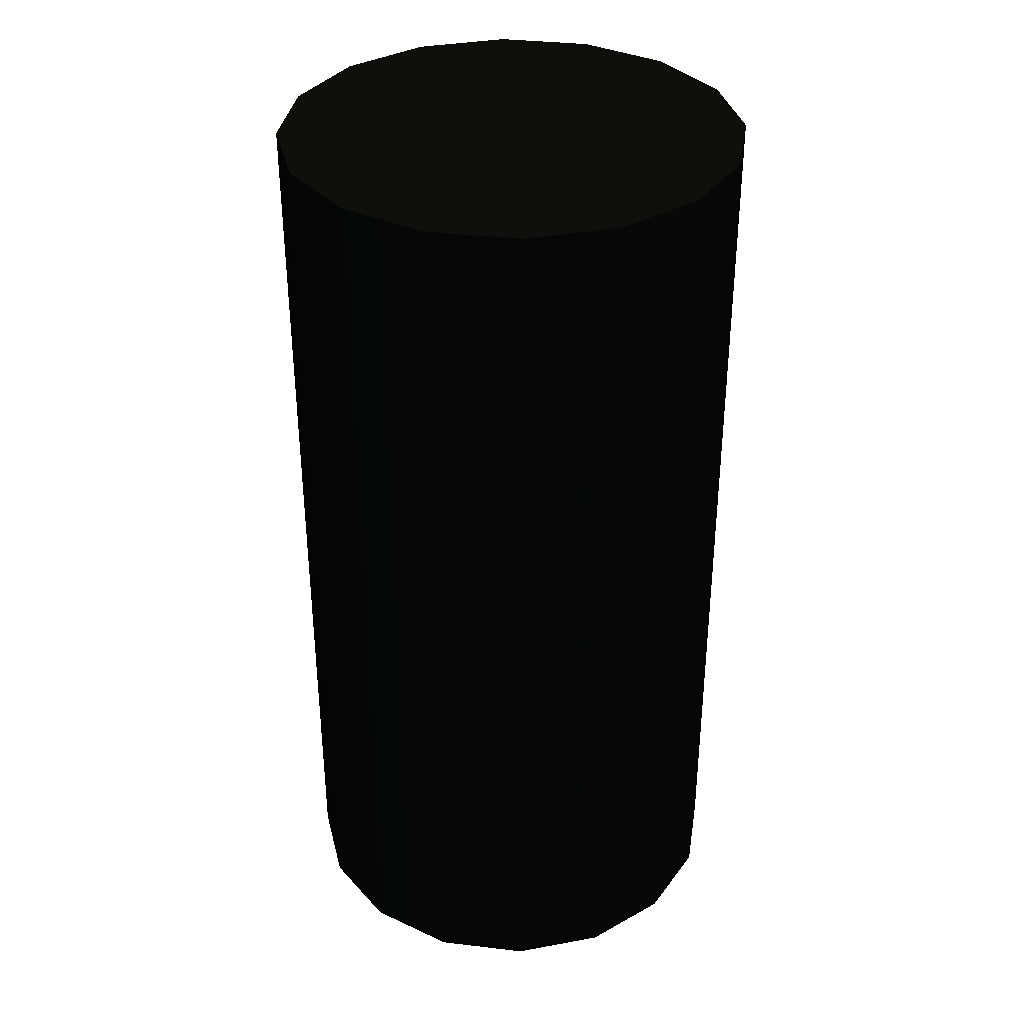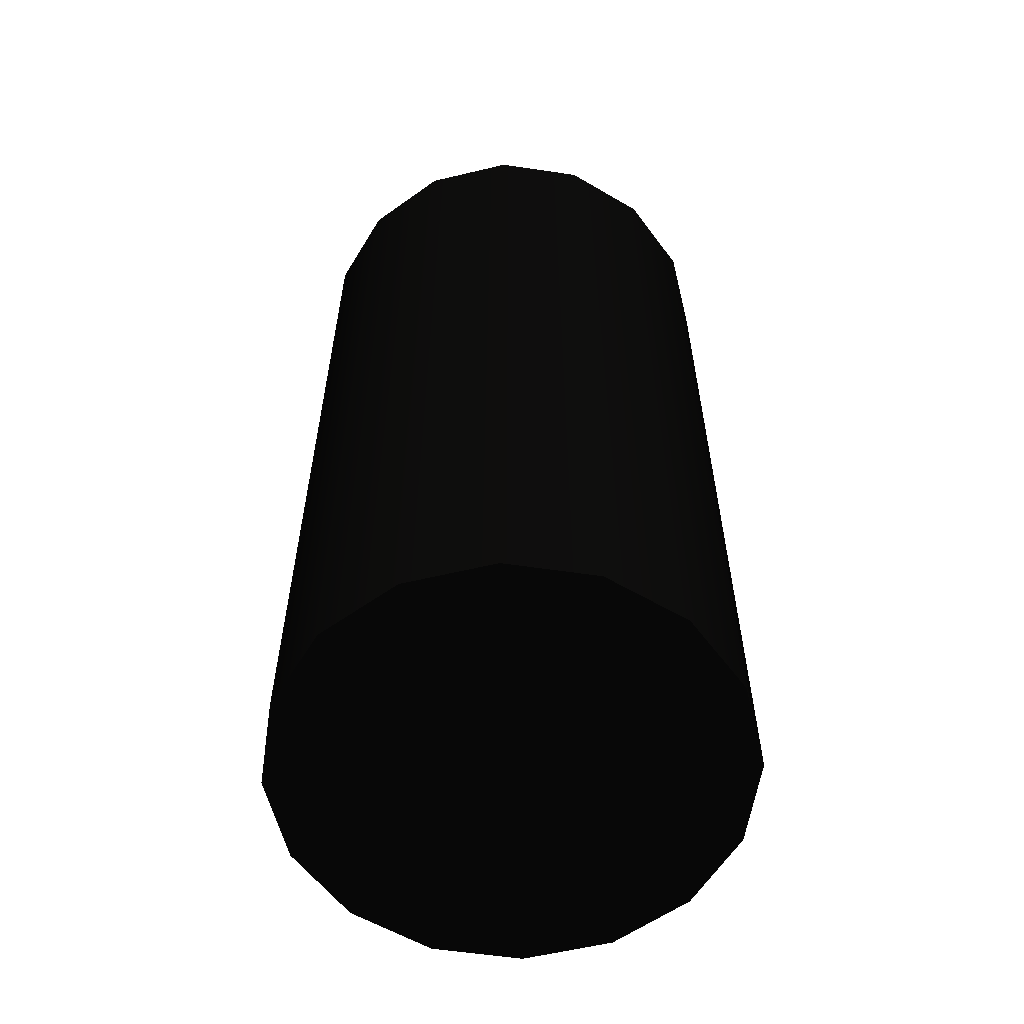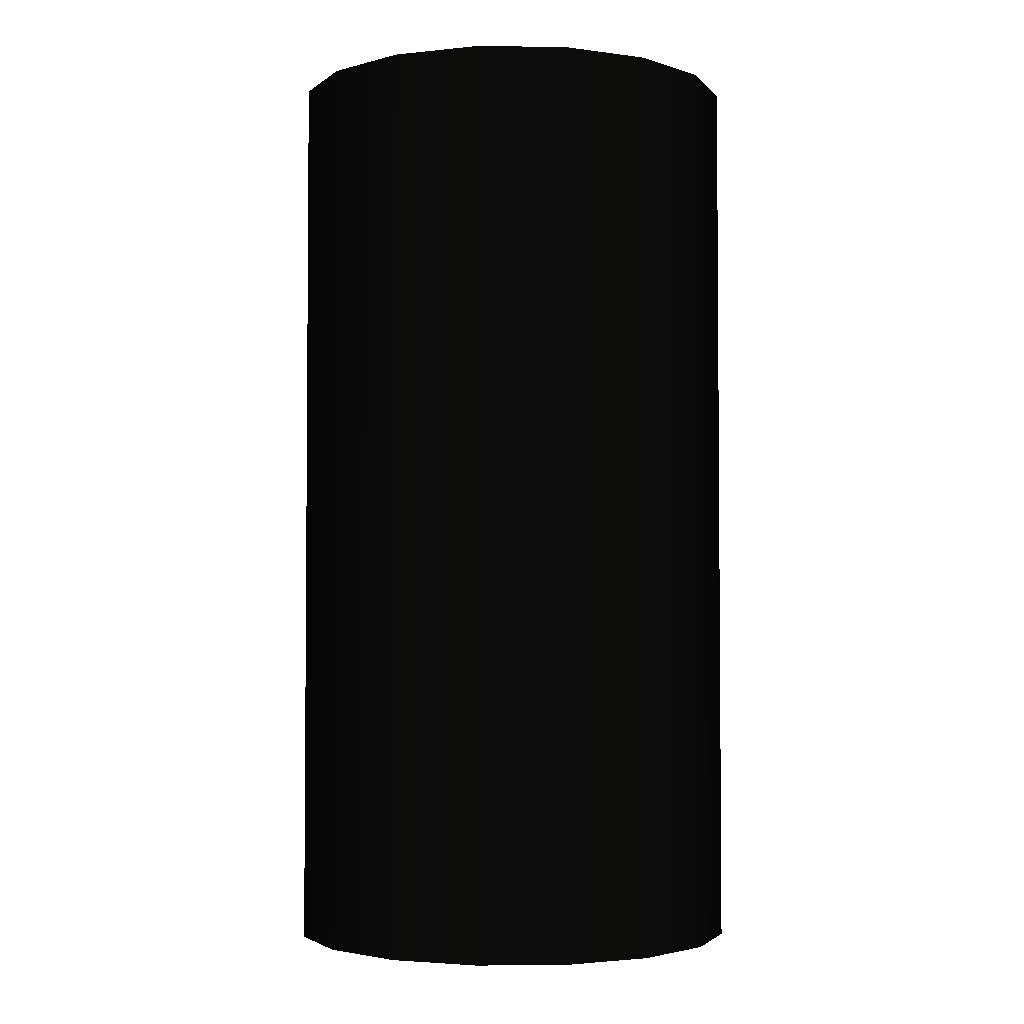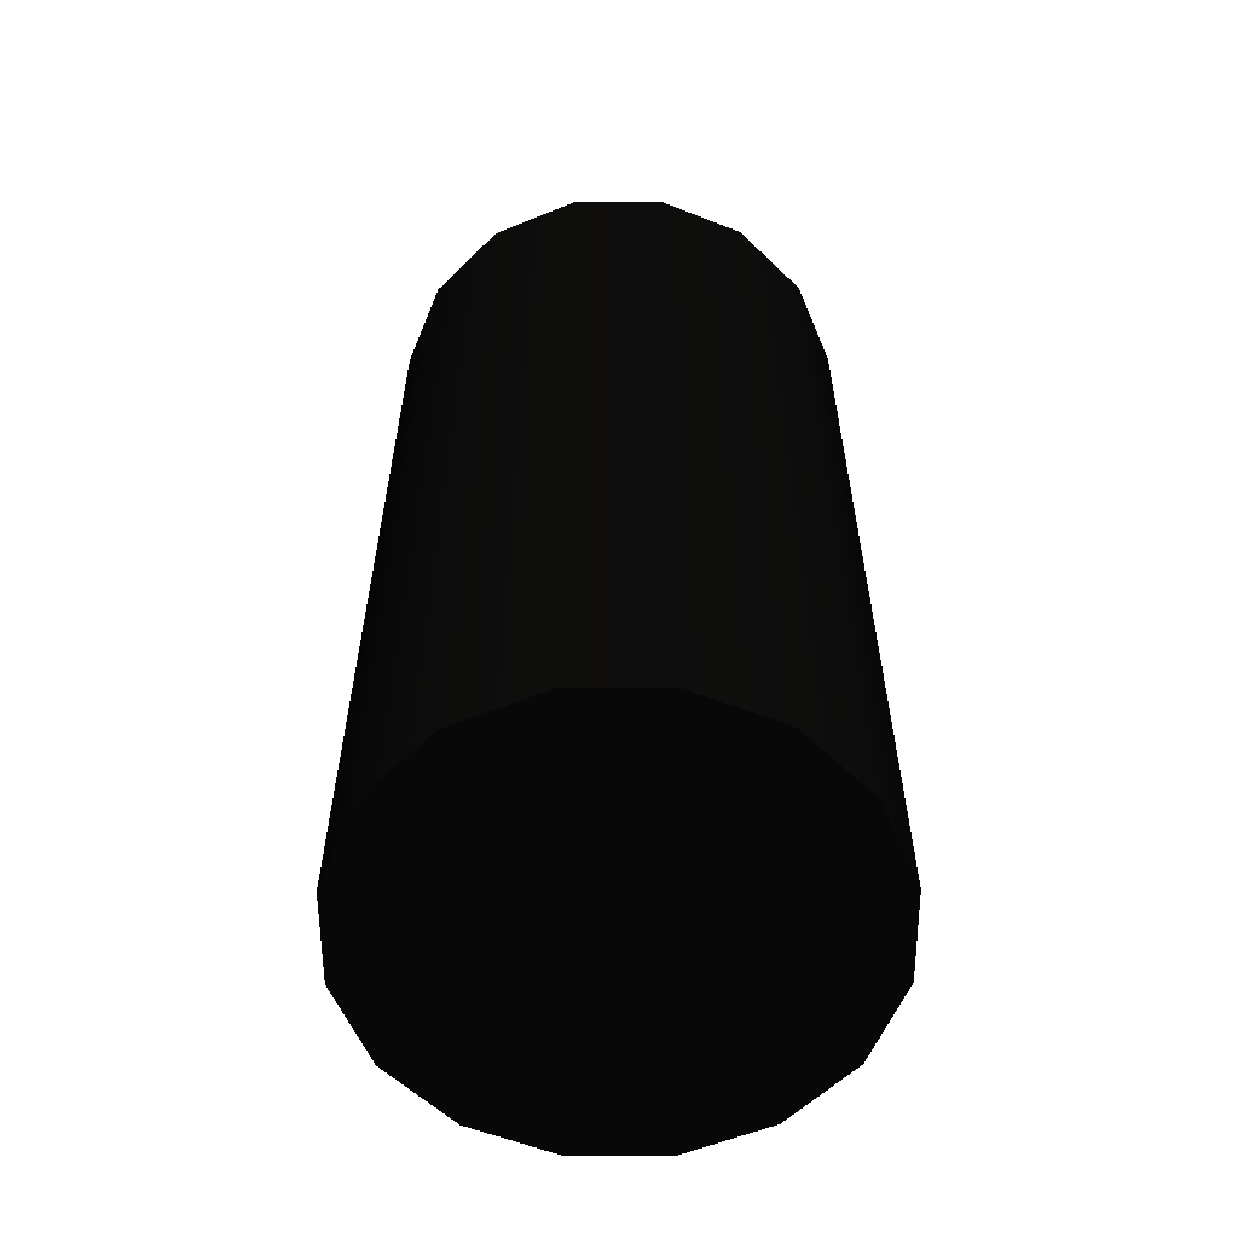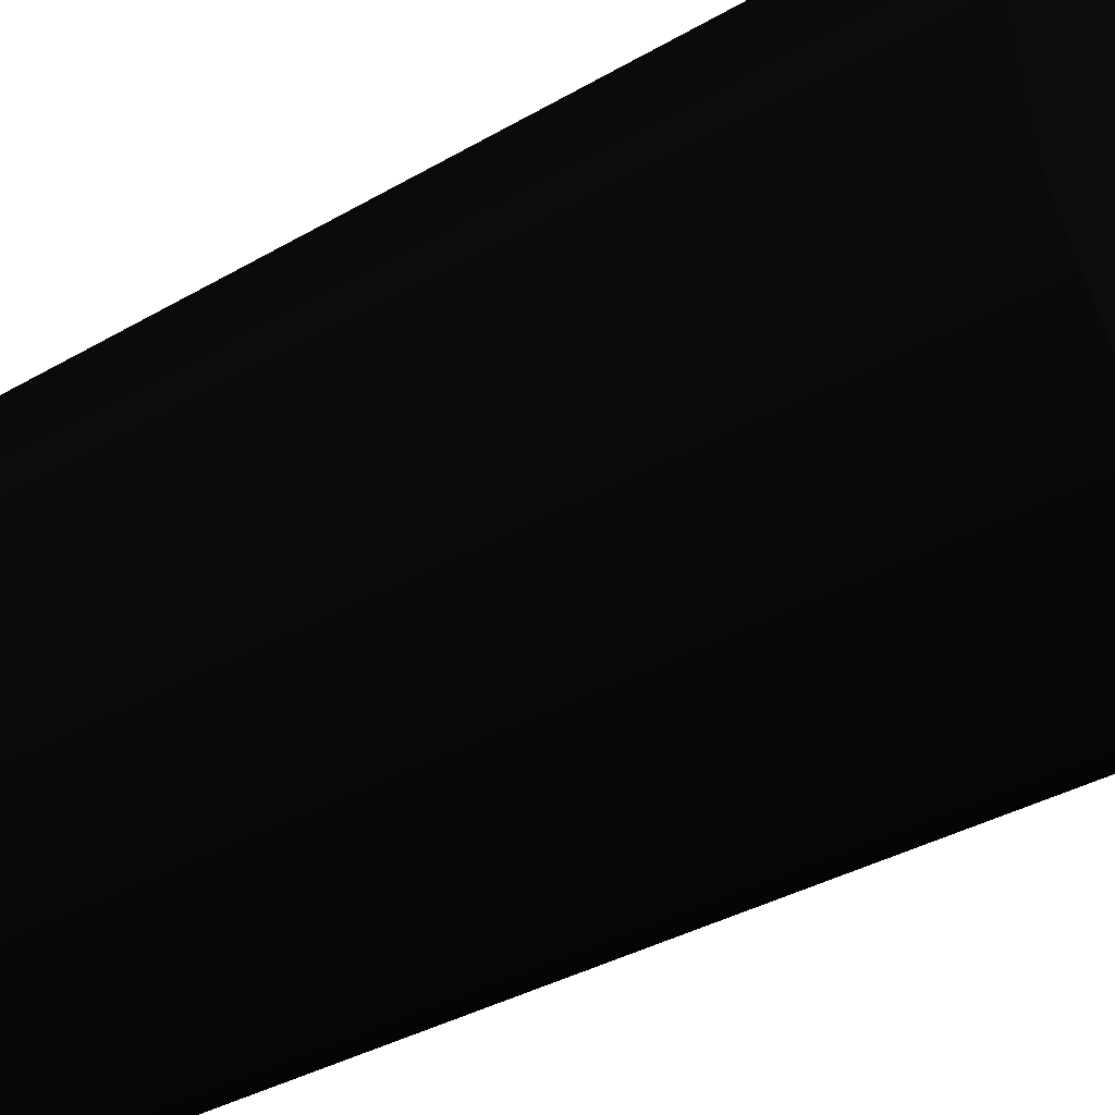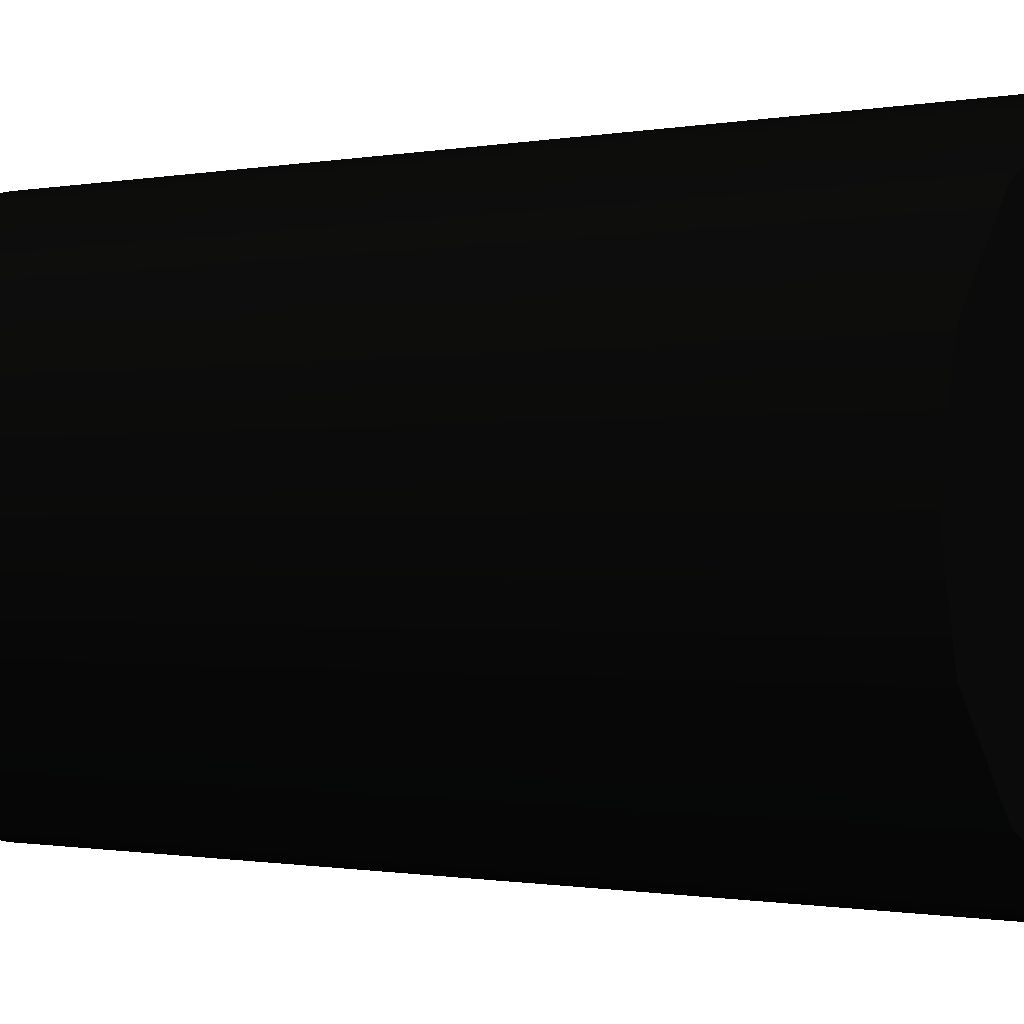
<metadata>
{"format":"obj","ext":"obj","renderer":"f3d","projection":"perspective","resolution":1024,"background":"white","views":[{"elev":35.5,"azim":155.1,"up":"+Y"},{"elev":-58.6,"azim":137.6,"up":"+Y"},{"elev":-3.0,"azim":166.3,"up":"+Y"},{"elev":-58.4,"azim":34.0,"up":"+Y"},{"elev":-33.4,"azim":-50.9,"up":"+Z"},{"elev":-0.6,"azim":129.6,"up":"+Z"}]}
</metadata>
<code>
o Wheel
g Wheel
v 0 0 0 0.067 0.067 0.067
v 0 2 0 0.067 0.067 0.067
v 0.03806 0 0.1913 0.067 0.067 0.067
v 0.03806 2 0.1913 0.067 0.067 0.067
v 0.1464 0 0.3536 0.067 0.067 0.067
v 0.1464 2 0.3536 0.067 0.067 0.067
v 0.3087 0 0.4619 0.067 0.067 0.067
v 0.3087 2 0.4619 0.067 0.067 0.067
v 0.5 0 0.5 0.067 0.067 0.067
v 0.5 2 0.5 0.067 0.067 0.067
v 0.6913 0 0.4619 0.067 0.067 0.067
v 0.6913 2 0.4619 0.067 0.067 0.067
v 0.8536 0 0.3536 0.067 0.067 0.067
v 0.8536 2 0.3536 0.067 0.067 0.067
v 0.9619 0 0.1913 0.067 0.067 0.067
v 0.9619 2 0.1913 0.067 0.067 0.067
v 1 0 -4.371e-08 0.067 0.067 0.067
v 1 2 -4.371e-08 0.067 0.067 0.067
v 0.9619 0 -0.1913 0.067 0.067 0.067
v 0.9619 2 -0.1913 0.067 0.067 0.067
v 0.8536 0 -0.3536 0.067 0.067 0.067
v 0.8536 2 -0.3536 0.067 0.067 0.067
v 0.6913 0 -0.4619 0.067 0.067 0.067
v 0.6913 2 -0.4619 0.067 0.067 0.067
v 0.5 0 -0.5 0.067 0.067 0.067
v 0.5 2 -0.5 0.067 0.067 0.067
v 0.3087 0 -0.4619 0.067 0.067 0.067
v 0.3087 2 -0.4619 0.067 0.067 0.067
v 0.1464 0 -0.3536 0.067 0.067 0.067
v 0.1464 2 -0.3536 0.067 0.067 0.067
v 0.03806 0 -0.1913 0.067 0.067 0.067
v 0.03806 2 -0.1913 0.067 0.067 0.067
v 0.5 0 0 0.067 0.067 0.067
v 0.5 2 0 0.067 0.067 0.067
f 1 33 3
f 3 33 5
f 5 33 7
f 7 33 9
f 9 33 11
f 11 33 13
f 13 33 15
f 15 33 17
f 17 33 19
f 19 33 21
f 21 33 23
f 23 33 25
f 25 33 27
f 27 33 29
f 29 33 31
f 31 33 1
f 4 34 2
f 6 34 4
f 8 34 6
f 10 34 8
f 12 34 10
f 14 34 12
f 16 34 14
f 18 34 16
f 20 34 18
f 22 34 20
f 24 34 22
f 26 34 24
f 28 34 26
f 30 34 28
f 32 34 30
f 2 34 32
f 4 2 1
f 1 3 4
f 6 4 3
f 3 5 6
f 8 6 5
f 5 7 8
f 10 8 7
f 7 9 10
f 12 10 9
f 9 11 12
f 14 12 11
f 11 13 14
f 16 14 13
f 13 15 16
f 18 16 15
f 15 17 18
f 20 18 17
f 17 19 20
f 22 20 19
f 19 21 22
f 24 22 21
f 21 23 24
f 26 24 23
f 23 25 26
f 28 26 25
f 25 27 28
f 30 28 27
f 27 29 30
f 32 30 29
f 29 31 32
f 2 32 31
f 31 1 2

</code>
